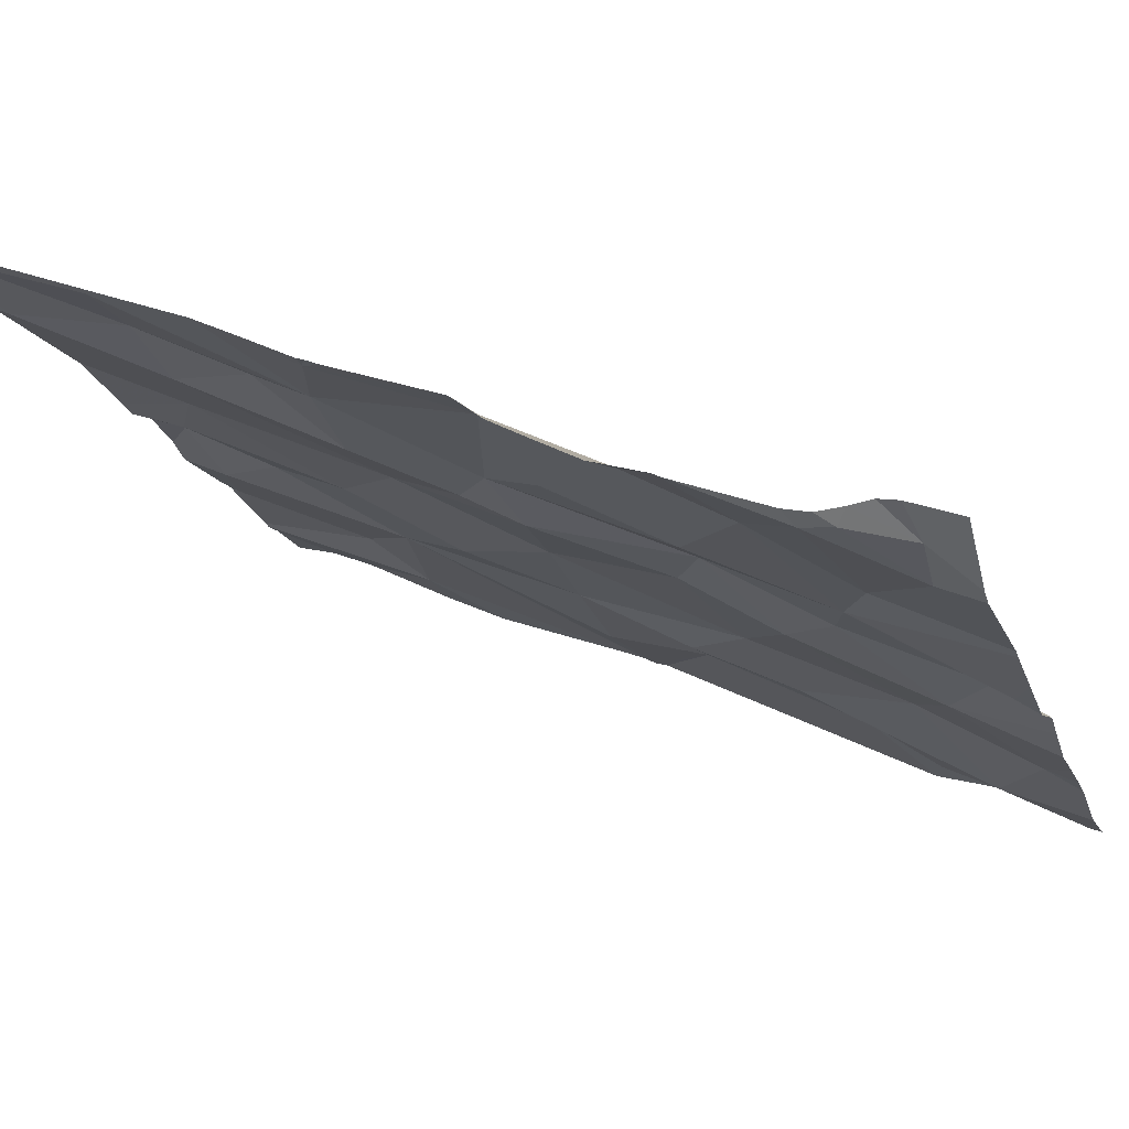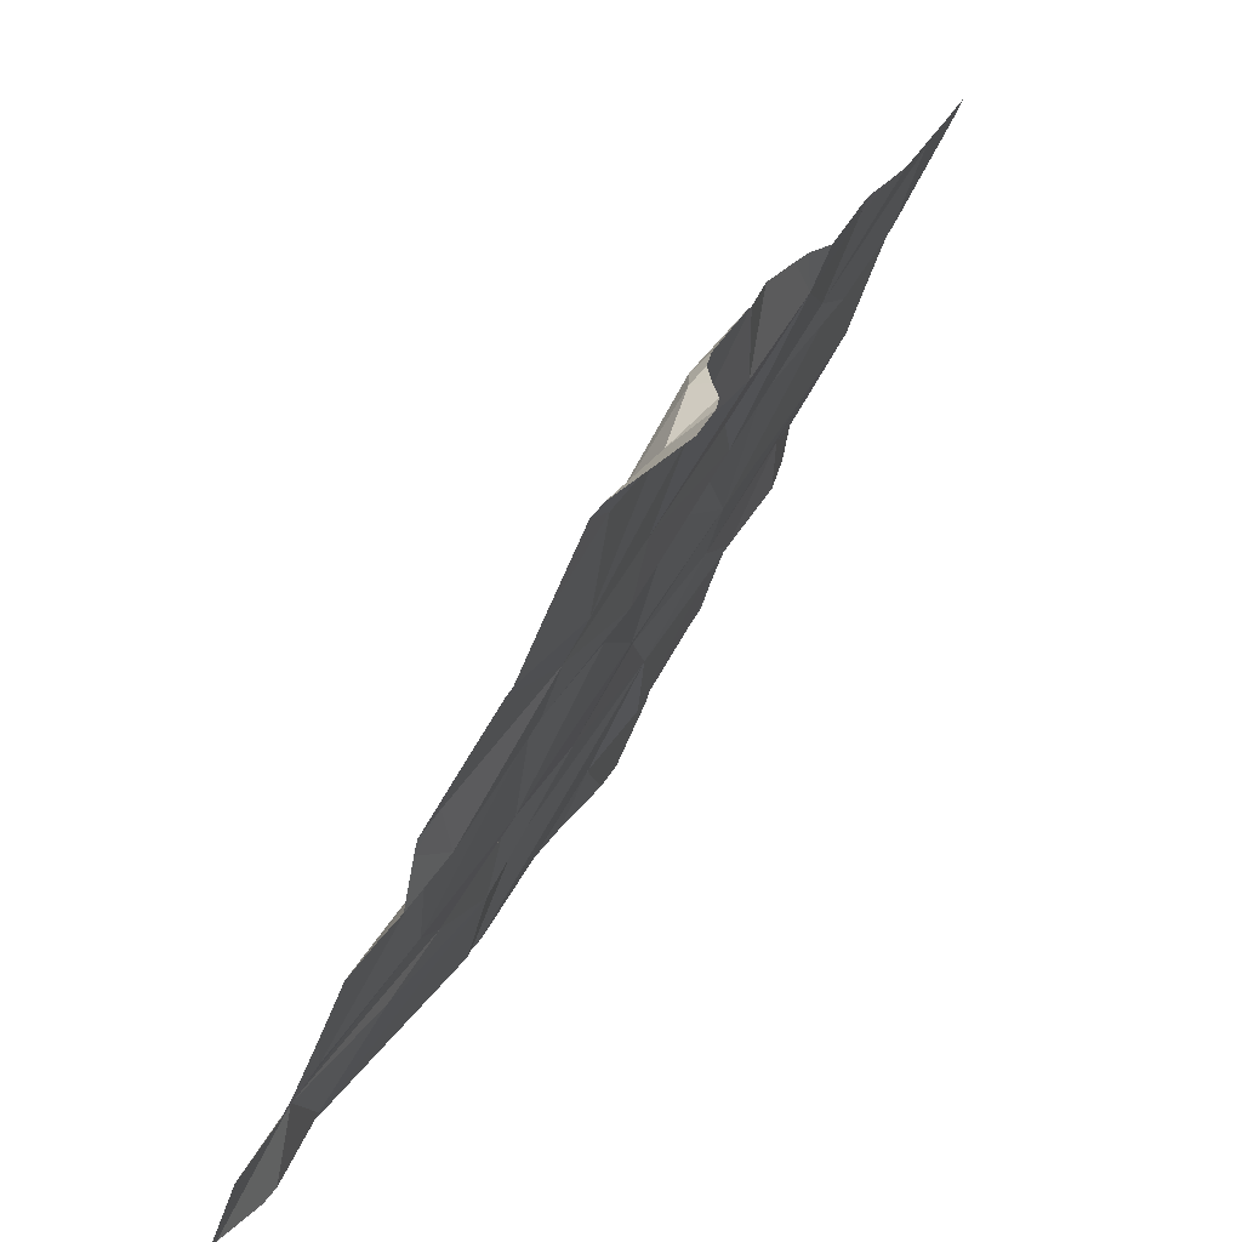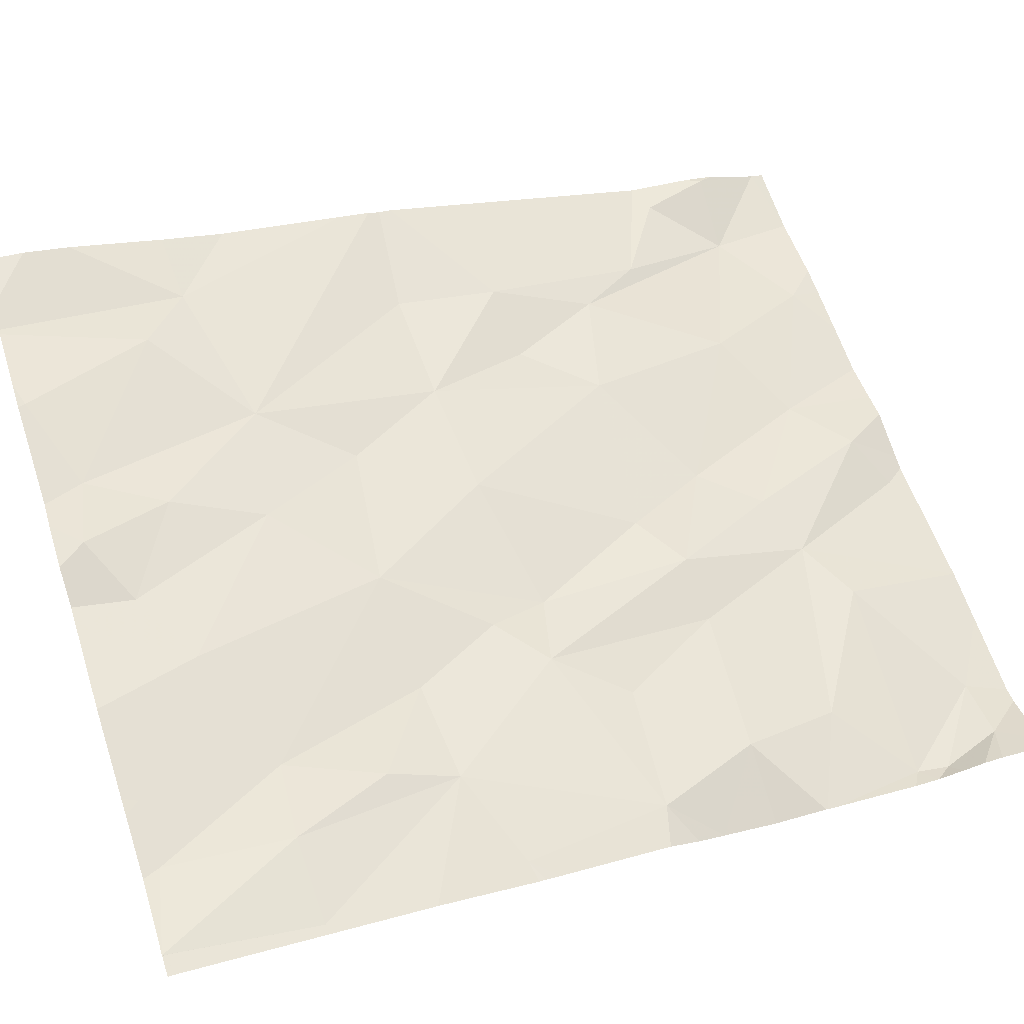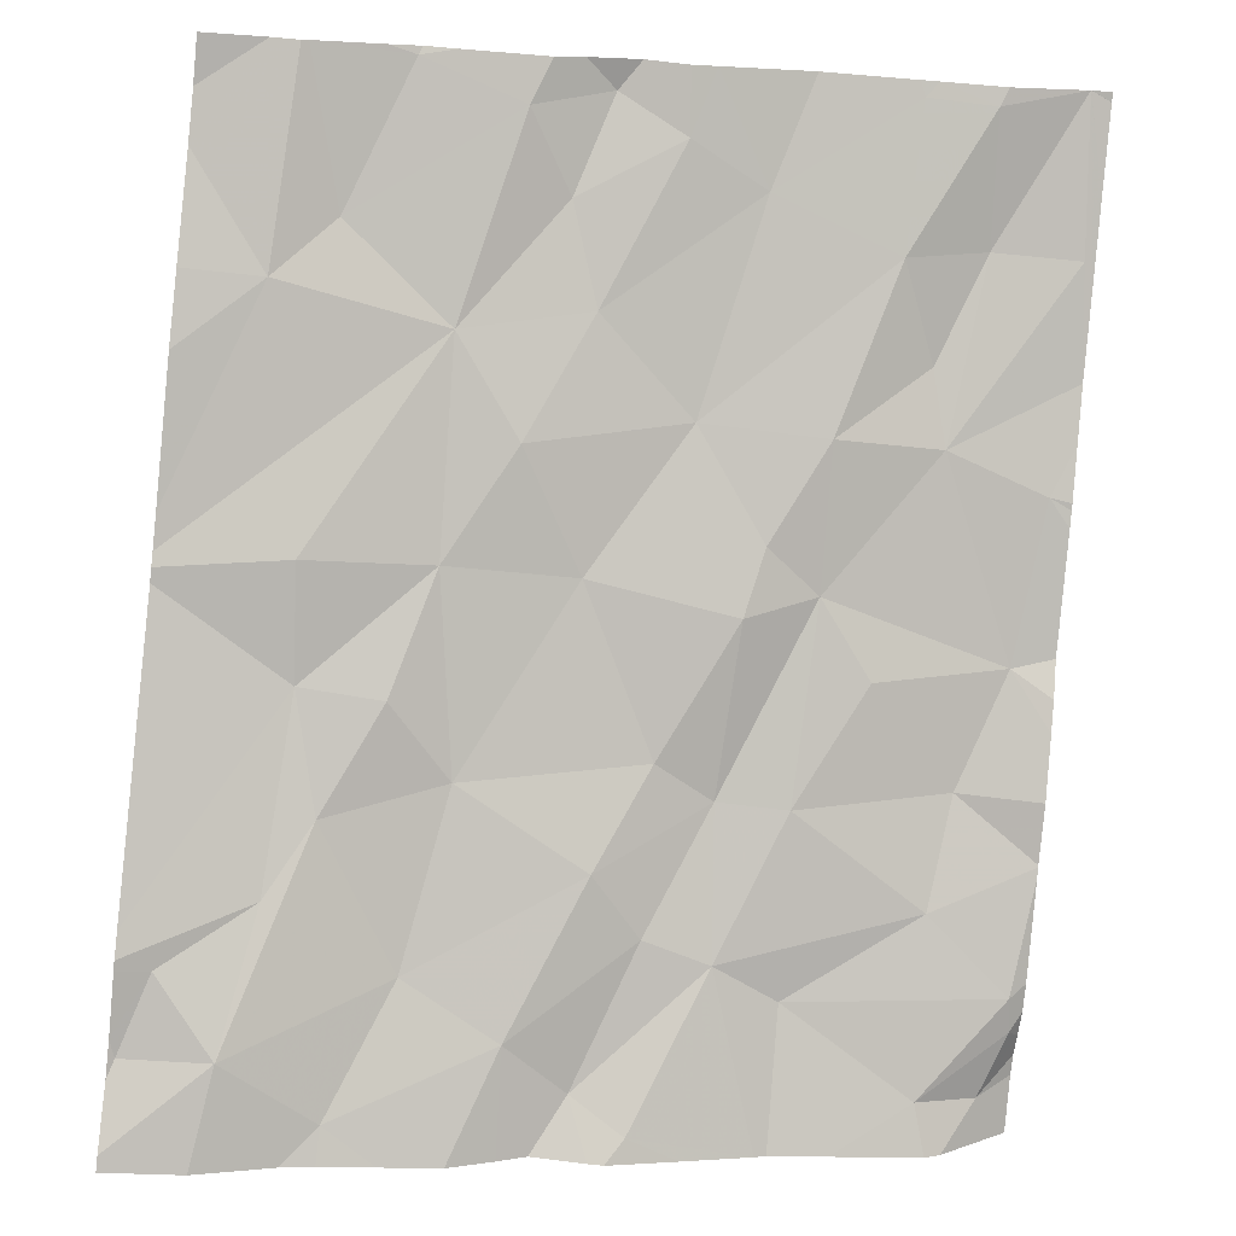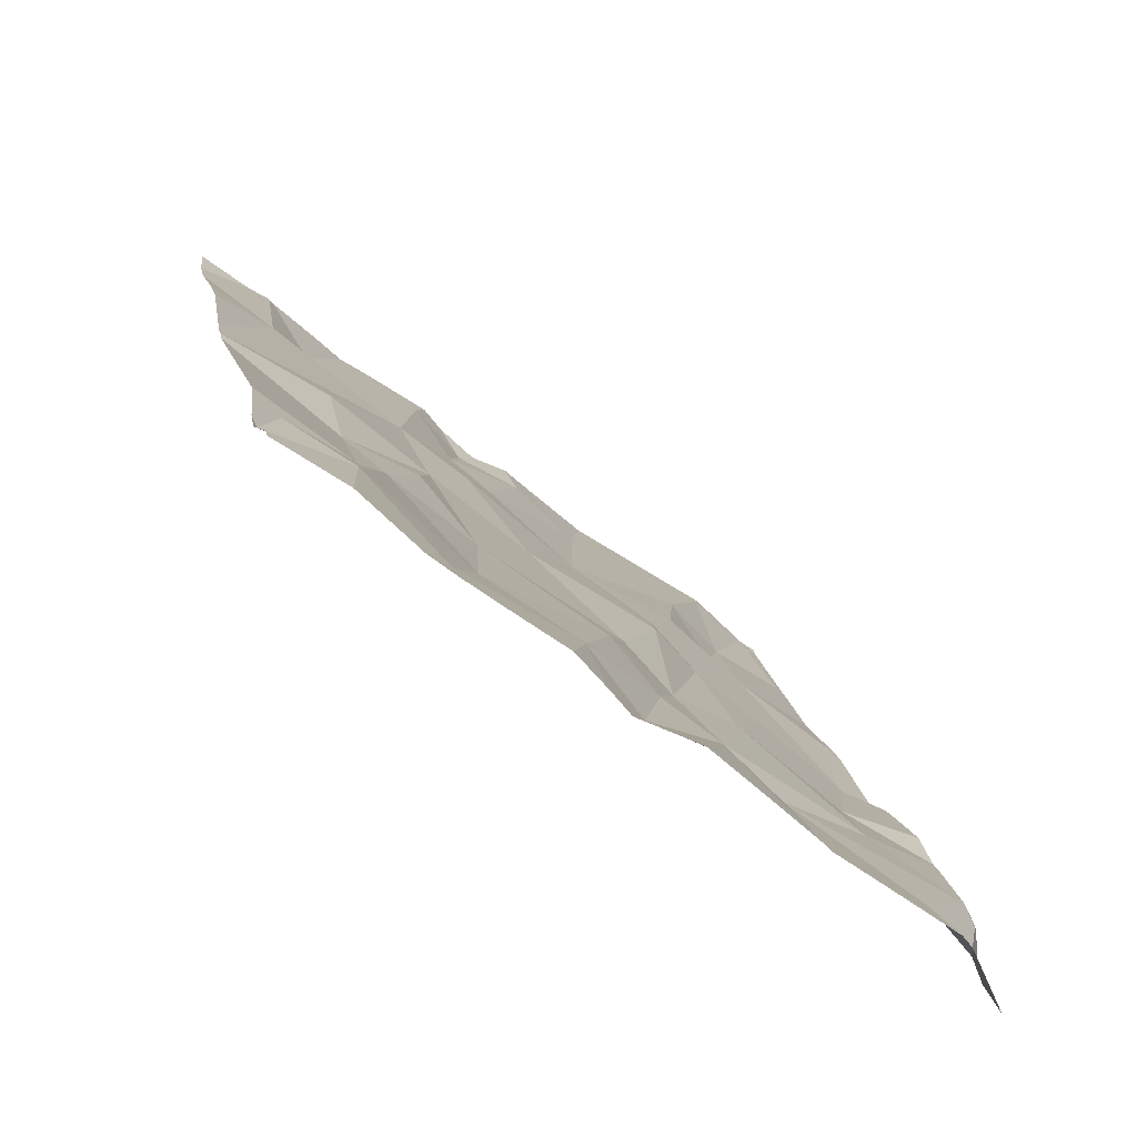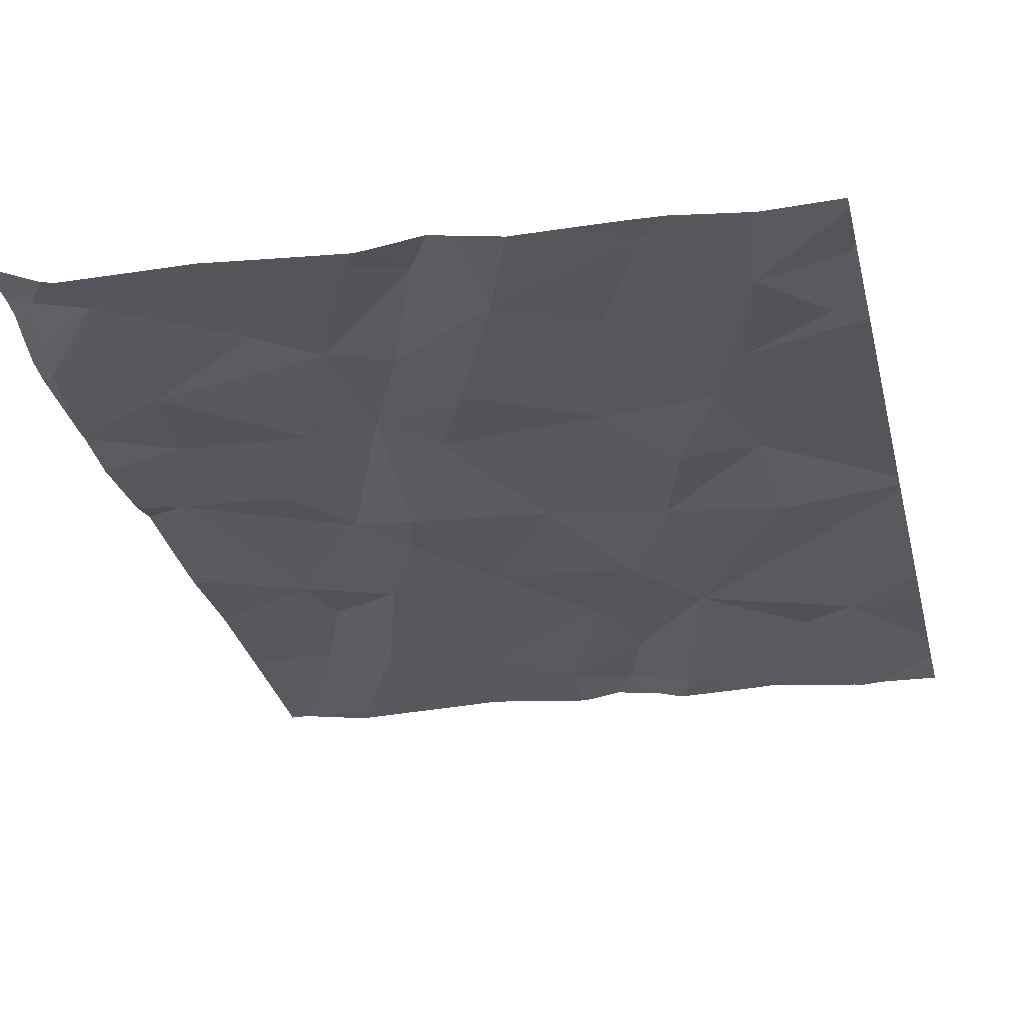
<metadata>
{"format":"obj","ext":"obj","renderer":"f3d","projection":"perspective","resolution":1024,"background":"white","views":[{"elev":-9.6,"azim":-72.0,"up":"+Z"},{"elev":-60.4,"azim":-104.6,"up":"+Y"},{"elev":70.3,"azim":-108.2,"up":"+Z"},{"elev":-67.9,"azim":174.4,"up":"+Z"},{"elev":-57.0,"azim":149.2,"up":"+Y"},{"elev":-50.5,"azim":14.0,"up":"+Z"}]}
</metadata>
<code>
v -81.67 313 506.7
v -81.65 313.2 506.8
v -82.48 312.6 506.7
v -82.39 312.9 506.8
v -81.98 312.3 506.5
v -81.8 312.2 506.4
v -81.87 312.7 506.6
v -81.73 312.6 506.6
v -81.83 312.6 506.6
v -81.62 312.3 506.4
v -81.59 312.3 506.4
v -82.05 312.4 506.5
v -82.18 312.5 506.6
v -82.27 312.7 506.7
v -82.19 312.7 506.7
v -82.11 312.5 506.6
v -81.58 312.3 506.4
v -81.58 312.3 506.4
v -81.58 312.4 506.4
v -81.58 313.1 506.7
v -82.51 312.8 506.8
v -81.58 313 506.7
v -81.94 312.9 506.7
v -81.86 313 506.7
v -81.72 312.7 506.6
v -82.02 312.7 506.7
v -82.27 312.2 506.5
v -82.27 312.9 506.7
v -82.26 312.5 506.6
v -82.33 312.6 506.7
v -81.86 312.2 506.4
v -81.93 312.2 506.4
v -82.37 312.9 506.8
v -81.58 312.7 506.6
v -82.42 313.1 506.9
v -82.52 313.1 506.9
v -82.18 313.1 506.8
v -82.12 312.9 506.7
v -82.01 313 506.8
v -82.09 313.2 506.8
v -82.01 313.2 506.8
v -81.8 313.2 506.8
v -81.84 313.2 506.8
v -82.03 313.2 506.9
v -81.92 313.2 506.8
v -81.97 313.1 506.8
v -82.32 313.1 506.8
v -82.41 313.2 506.9
v -82.33 313.2 506.9
v -82.51 313.2 506.9
v -82.43 312.5 506.7
v -82.25 312.2 506.5
v -82.17 312.2 506.5
v -82.21 312.8 506.7
v -81.8 313.2 506.8
v -81.74 313.1 506.7
v -81.77 313.2 506.8
v -81.98 312.2 506.4
v -82.21 313.2 506.9
v -81.9 312.5 506.6
v -81.77 312.5 506.5
v -81.86 312.3 506.5
v -82.11 312.4 506.5
v -82.19 312.3 506.5
v -82.05 312.2 506.5
v -82.11 312.2 506.5
v -81.72 312.4 506.5
v -81.69 312.3 506.4
v -82.34 313.2 506.9
v -81.58 313.2 506.8
v -81.58 312.7 506.6
v -81.58 312.9 506.7
v -81.58 312.7 506.6
v -82.52 312.3 506.6
v -82.49 312.2 506.6
v -82.42 312.2 506.5
v -82.51 312.3 506.6
v -82.27 312.3 506.6
v -81.58 312.4 506.4
v -81.58 312.8 506.6
v -82.42 312.4 506.6
v -81.69 313.2 506.8
v -82.51 313.2 506.9
v -81.68 313.2 506.8
v -82.01 312.2 506.5
v -82.51 313.2 506.9
v -82.32 313.2 506.9
v -82.11 313.2 506.9
v -82.51 313.2 506.9
v -82.42 313.2 506.9
v -82.08 313.2 506.8
v -81.97 313.2 506.8
v -82.51 313.2 506.9
v -81.94 313.2 506.8
v -82.53 312.6 506.7
v -82.53 312.7 506.7
v -82.53 312.6 506.7
v -82.53 312.5 506.7
v -82.53 312.8 506.8
v -82.53 312.8 506.8
v -82.53 312.8 506.8
v -82.53 312.9 506.8
v -82.53 312.9 506.8
v -82.53 313 506.9
v -82.53 313.1 506.9
v -82.53 313.2 506.9
v -82.53 313.1 506.9
v -82.53 312.3 506.6
v -82.53 312.3 506.6
v -82.53 312.2 506.6
v -82.53 312.2 506.6
v -82.53 312.5 506.6
v -82.53 312.4 506.6
v -82.53 312.5 506.6
v -82.53 312.3 506.6
v -82.53 313.2 506.9
v -82.53 313.2 506.9
v -81.58 312.2 506.4
v -81.58 312.2 506.4
v -81.58 313.2 506.8
v -82.08 312.2 506.4
v -82.09 312.2 506.4
v -81.58 312.2 506.4
v -82.52 312.2 506.6
v -82.46 312.2 506.5
v -82.33 312.2 506.5
v -82.44 312.2 506.5
v -81.67 312.2 506.4
v -81.8 312.2 506.4
v -81.76 312.2 506.4
v -81.59 312.2 506.4
v -82.53 312.2 506.6
v -82.53 312.2 506.6
f 15 16 26
f 4 21 3
f 29 13 14
f 38 28 54
f 7 8 25
f 3 14 4
f 38 39 37
f 64 66 65
f 6 5 32
f 9 61 8
f 63 12 13
f 6 62 5
f 51 3 97
f 62 60 12
f 29 30 51
f 9 8 7
f 10 11 17
f 68 11 10
f 40 41 44
f 12 16 13
f 15 14 13
f 13 16 15
f 48 49 69
f 126 76 127
f 96 21 101
f 4 14 28
f 26 7 23
f 24 23 7
f 24 25 71
f 24 7 25
f 1 56 24
f 26 60 7
f 80 24 73
f 28 33 4
f 29 14 30
f 71 8 34
f 124 75 110
f 21 4 102
f 4 33 35
f 102 36 104
f 35 36 4
f 30 14 3
f 37 47 38
f 37 39 40
f 28 47 33
f 24 45 46
f 45 42 43
f 41 40 46
f 92 45 94
f 88 40 91
f 42 45 56
f 104 83 105
f 39 46 40
f 28 38 47
f 47 49 48
f 35 47 48
f 86 48 89
f 38 23 39
f 47 35 33
f 3 51 30
f 28 14 54
f 15 38 54
f 14 15 54
f 46 45 41
f 87 37 59
f 42 56 82
f 38 26 23
f 123 118 131
f 122 66 53
f 23 24 39
f 65 5 63
f 60 9 7
f 68 67 61
f 9 60 61
f 60 26 16
f 60 16 12
f 62 61 60
f 64 63 13
f 29 64 13
f 5 12 63
f 64 65 63
f 64 78 27
f 66 64 52
f 67 10 18
f 58 65 85
f 68 62 6
f 61 67 8
f 19 67 79
f 39 24 46
f 68 10 67
f 38 15 26
f 121 66 122
f 61 62 68
f 47 37 49
f 125 75 124
f 120 2 70
f 124 110 132
f 74 75 76
f 75 74 108
f 77 74 76
f 78 77 76
f 27 76 126
f 76 75 125
f 51 81 29
f 113 81 114
f 119 11 118
f 109 77 115
f 118 68 128
f 64 81 78
f 29 81 64
f 81 51 112
f 56 1 84
f 24 56 45
f 36 35 86
f 81 77 78
f 121 65 66
f 12 5 62
f 2 1 20
f 11 68 118
f 85 65 121
f 128 6 130
f 84 1 2
f 86 35 48
f 83 36 86
f 82 56 84
f 69 49 87
f 87 49 37
f 59 37 88
f 88 37 40
f 94 45 43
f 43 42 55
f 91 40 44
f 92 41 45
f 44 41 92
f 90 48 69
f 89 48 90
f 106 50 117
f 105 93 107
f 55 42 57
f 57 42 82
f 95 3 96
f 70 2 20
f 53 66 52
f 96 3 21
f 79 67 18
f 97 3 95
f 98 51 97
f 19 8 67
f 99 21 103
f 100 21 99
f 52 64 27
f 20 1 22
f 101 21 100
f 27 78 76
f 102 4 36
f 103 21 102
f 22 1 72
f 34 8 19
f 104 36 83
f 105 83 93
f 106 93 50
f 107 93 106
f 73 24 71
f 108 74 109
f 71 25 8
f 31 6 32
f 109 74 77
f 80 1 24
f 110 75 111
f 111 75 108
f 112 51 98
f 32 5 58
f 113 77 81
f 72 1 80
f 58 5 65
f 114 81 112
f 18 10 17
f 115 77 113
f 17 11 119
f 117 50 116
f 127 76 125
f 128 68 6
f 129 6 31
f 130 6 129
f 131 118 128
f 132 110 133

</code>
